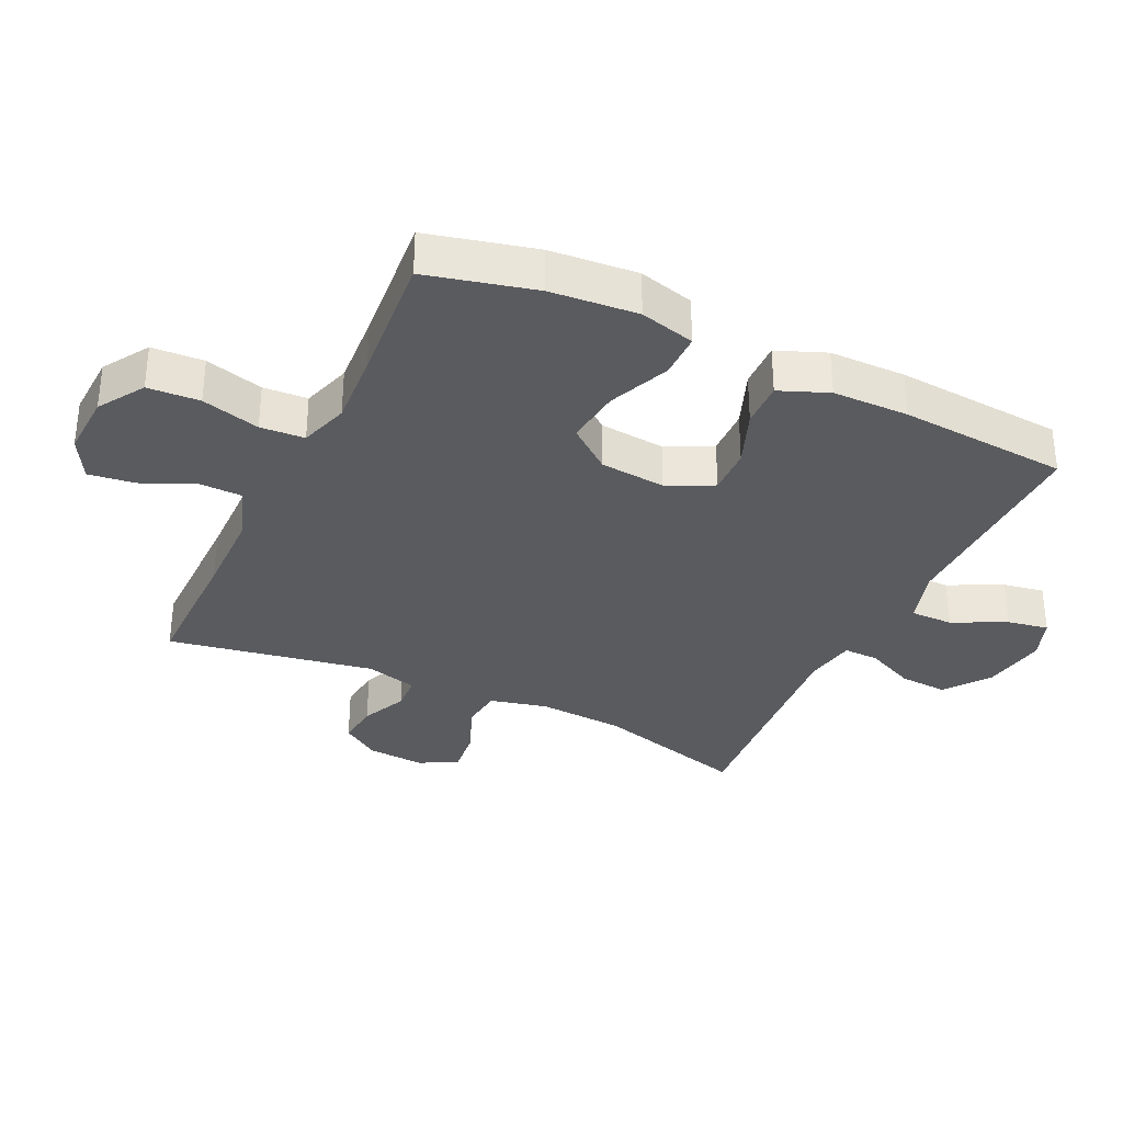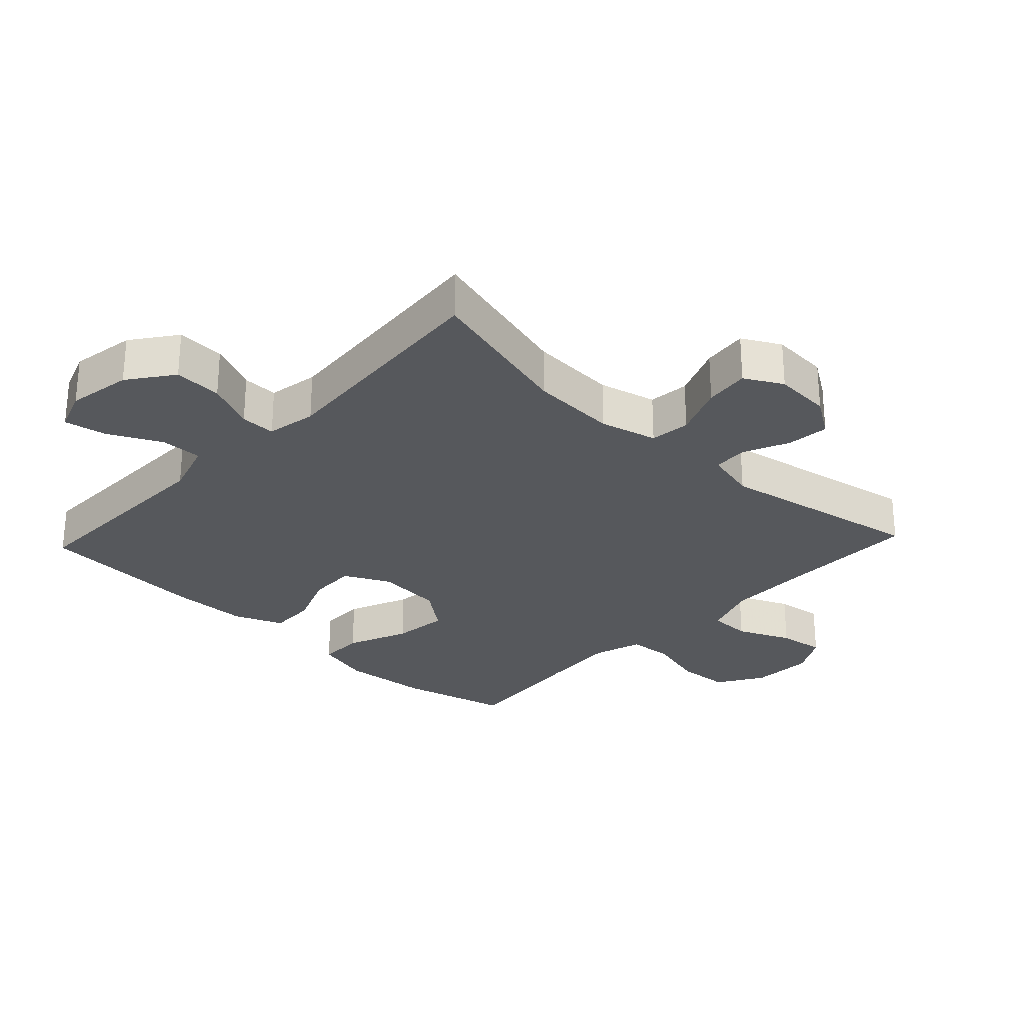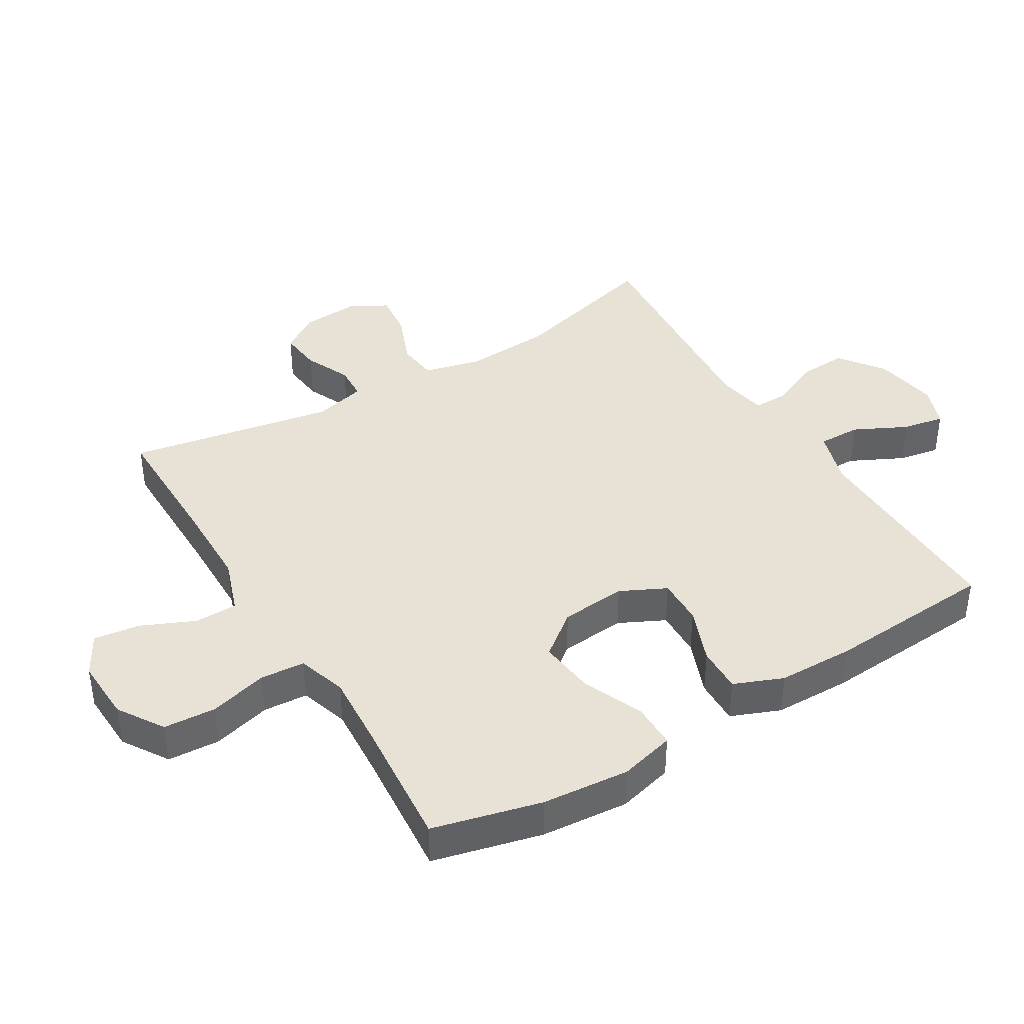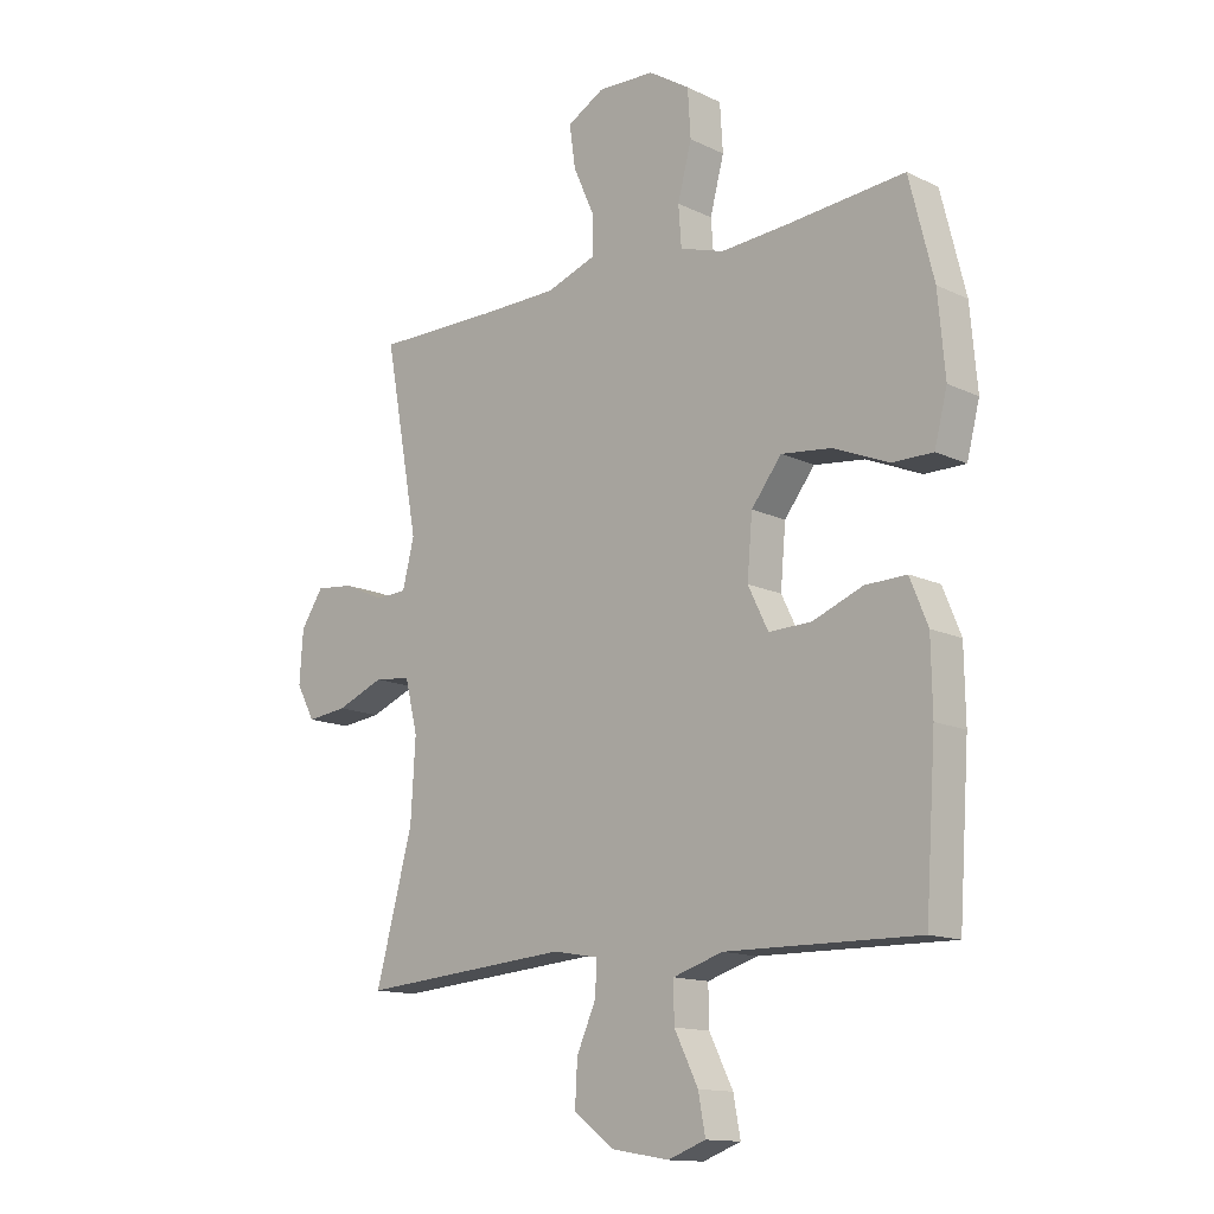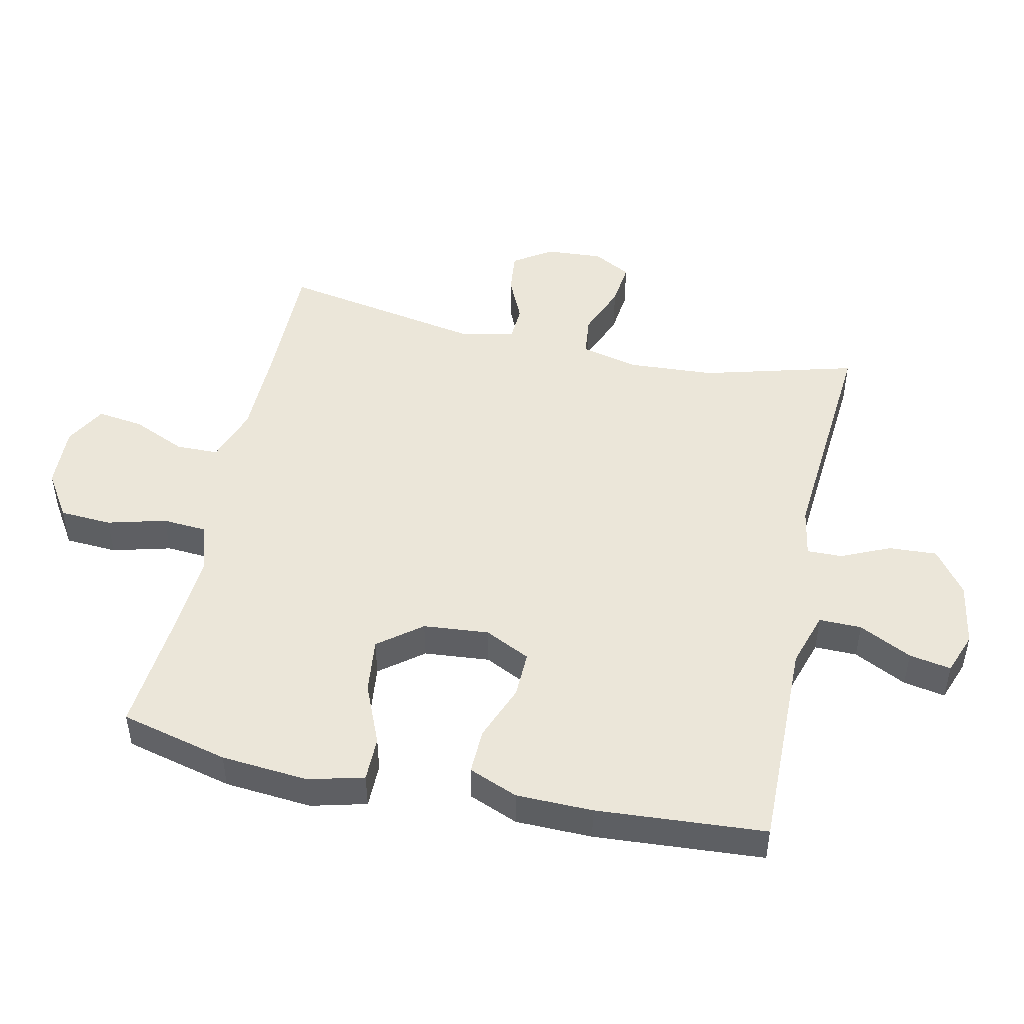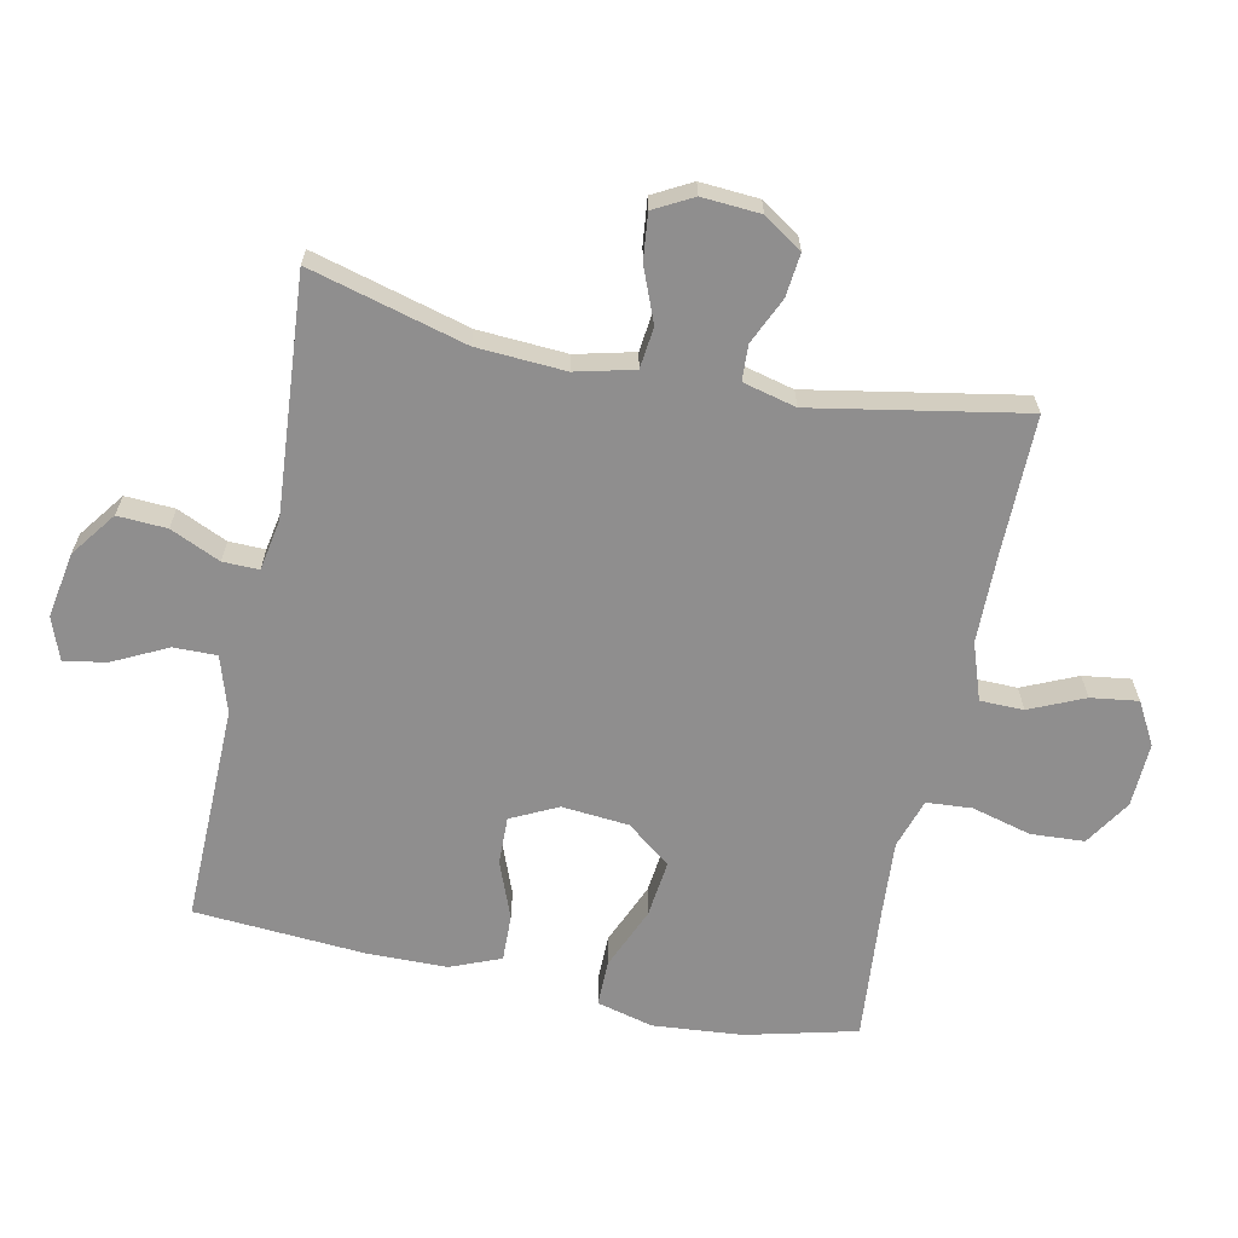
<metadata>
{"format":"obj","ext":"obj","renderer":"f3d","projection":"perspective","resolution":1024,"background":"white","views":[{"elev":-33.5,"azim":64.4,"up":"+Y"},{"elev":-27.9,"azim":-133.2,"up":"+Y"},{"elev":40.4,"azim":58.8,"up":"+Y"},{"elev":-13.7,"azim":43.2,"up":"+Z"},{"elev":48.1,"azim":102.2,"up":"+Y"},{"elev":-65.0,"azim":-101.9,"up":"+Y"}]}
</metadata>
<code>
v 0.5 0.07 0.5
v 0.542 0.07 0.332
v 0.554 0.07 0.196
v 0.532 0.07 0.11
v 0.462 0.07 0.11
v 0.367 0.07 0.15
v 0.28 0.07 0.16
v 0.228 0.07 0.093
v 0.219 0.07 -0.009
v 0.254 0.07 -0.08
v 0.327 0.07 -0.078
v 0.414 0.07 -0.044
v 0.485 0.07 -0.042
v 0.516 0.07 -0.118
v 0.518 0.07 -0.237
v 0.5 0.07 -0.5
v 0.305 0.07 -0.497
v 0.168 0.07 -0.495
v 0.082 0.07 -0.522
v 0.083 0.07 -0.588
v 0.124 0.07 -0.67
v 0.136 0.07 -0.735
v 0.071 0.07 -0.759
v -0.029 0.07 -0.742
v -0.098 0.07 -0.691
v -0.094 0.07 -0.616
v -0.06 0.07 -0.54
v -0.059 0.07 -0.485
v -0.137 0.07 -0.471
v -0.5 0.07 -0.5
v -0.436 0.07 -0.262
v -0.428 0.07 -0.127
v -0.45 0.07 -0.038
v -0.513 0.07 -0.031
v -0.595 0.07 -0.064
v -0.665 0.07 -0.072
v -0.697 0.07 -0.013
v -0.691 0.07 0.076
v -0.652 0.07 0.135
v -0.586 0.07 0.128
v -0.515 0.07 0.096
v -0.461 0.07 0.099
v -0.441 0.07 0.18
v -0.5 0.07 0.5
v -0.288 0.07 0.499
v -0.154 0.07 0.501
v -0.068 0.07 0.531
v -0.067 0.07 0.597
v -0.104 0.07 0.68
v -0.114 0.07 0.752
v -0.05 0.07 0.788
v 0.048 0.07 0.784
v 0.119 0.07 0.739
v 0.124 0.07 0.658
v 0.1 0.07 0.567
v 0.105 0.07 0.498
v 0.181 0.07 0.474
v 0.296 0.07 0.482
v 0.5 0 0.5
v 0.542 0 0.332
v 0.554 0 0.196
v 0.532 0 0.11
v 0.462 0 0.11
v 0.367 0 0.15
v 0.28 0 0.16
v 0.228 0 0.093
v 0.219 0 -0.009
v 0.254 0 -0.08
v 0.327 0 -0.078
v 0.414 0 -0.044
v 0.485 0 -0.042
v 0.516 0 -0.118
v 0.518 0 -0.237
v 0.5 0 -0.5
v 0.305 0 -0.497
v 0.168 0 -0.495
v 0.082 0 -0.522
v 0.083 0 -0.588
v 0.124 0 -0.67
v 0.136 0 -0.735
v 0.071 0 -0.759
v -0.029 0 -0.742
v -0.098 0 -0.691
v -0.094 0 -0.616
v -0.06 0 -0.54
v -0.059 0 -0.485
v -0.137 0 -0.471
v -0.5 0 -0.5
v -0.436 0 -0.262
v -0.428 0 -0.127
v -0.45 0 -0.038
v -0.513 0 -0.031
v -0.595 0 -0.064
v -0.665 0 -0.072
v -0.697 0 -0.013
v -0.691 0 0.076
v -0.652 0 0.135
v -0.586 0 0.128
v -0.515 0 0.096
v -0.461 0 0.099
v -0.441 0 0.18
v -0.5 0 0.5
v -0.288 0 0.499
v -0.154 0 0.501
v -0.068 0 0.531
v -0.067 0 0.597
v -0.104 0 0.68
v -0.114 0 0.752
v -0.05 0 0.788
v 0.048 0 0.784
v 0.119 0 0.739
v 0.124 0 0.658
v 0.1 0 0.567
v 0.105 0 0.498
v 0.181 0 0.474
v 0.296 0 0.482
f 53 54 55
f 52 53 55
f 51 52 55
f 50 51 55
f 49 50 55
f 48 49 55
f 47 48 55 56
f 46 47 56 57
f 43 44 45
f 45 46 57
f 43 45 57
f 42 43 57
f 39 40 41
f 38 39 41
f 37 38 41
f 36 37 41
f 35 36 41
f 34 35 41
f 33 34 41 42
f 42 57 58
f 33 42 58
f 32 33 58
f 29 30 31
f 31 32 58
f 29 31 58
f 28 29 58
f 25 26 27
f 24 25 27
f 23 24 27
f 22 23 27
f 21 22 27
f 20 21 27
f 19 20 27 28
f 15 16 17
f 14 15 17
f 13 14 17
f 12 13 17
f 11 12 17
f 10 11 17 18
f 18 19 28
f 10 18 28
f 9 10 28
f 4 5 6
f 3 4 6
f 2 3 6
f 1 2 6
f 58 1 6
f 58 6 7
f 8 9 28
f 8 28 58
f 7 8 58
f 113 112 111
f 113 111 110
f 113 110 109
f 113 109 108
f 113 108 107
f 113 107 106
f 114 113 106 105
f 115 114 105 104
f 103 102 101
f 115 104 103
f 115 103 101
f 115 101 100
f 99 98 97
f 99 97 96
f 99 96 95
f 99 95 94
f 99 94 93
f 99 93 92
f 100 99 92 91
f 116 115 100
f 116 100 91
f 116 91 90
f 89 88 87
f 116 90 89
f 116 89 87
f 116 87 86
f 85 84 83
f 85 83 82
f 85 82 81
f 85 81 80
f 85 80 79
f 85 79 78
f 86 85 78 77
f 75 74 73
f 75 73 72
f 75 72 71
f 75 71 70
f 75 70 69
f 76 75 69 68
f 86 77 76
f 86 76 68
f 86 68 67
f 64 63 62
f 64 62 61
f 64 61 60
f 64 60 59
f 64 59 116
f 65 64 116
f 86 67 66
f 116 86 66
f 116 66 65
f 1 59 60 2
f 2 60 61 3
f 3 61 62 4
f 4 62 63 5
f 5 63 64 6
f 6 64 65 7
f 7 65 66 8
f 8 66 67 9
f 9 67 68 10
f 10 68 69 11
f 11 69 70 12
f 12 70 71 13
f 13 71 72 14
f 14 72 73 15
f 15 73 74 16
f 16 74 75 17
f 17 75 76 18
f 18 76 77 19
f 19 77 78 20
f 20 78 79 21
f 21 79 80 22
f 22 80 81 23
f 23 81 82 24
f 24 82 83 25
f 25 83 84 26
f 26 84 85 27
f 27 85 86 28
f 28 86 87 29
f 29 87 88 30
f 30 88 89 31
f 31 89 90 32
f 32 90 91 33
f 33 91 92 34
f 34 92 93 35
f 35 93 94 36
f 36 94 95 37
f 37 95 96 38
f 38 96 97 39
f 39 97 98 40
f 40 98 99 41
f 41 99 100 42
f 42 100 101 43
f 43 101 102 44
f 44 102 103 45
f 45 103 104 46
f 46 104 105 47
f 47 105 106 48
f 48 106 107 49
f 49 107 108 50
f 50 108 109 51
f 51 109 110 52
f 52 110 111 53
f 53 111 112 54
f 54 112 113 55
f 55 113 114 56
f 56 114 115 57
f 57 115 116 58
f 58 116 59 1

</code>
